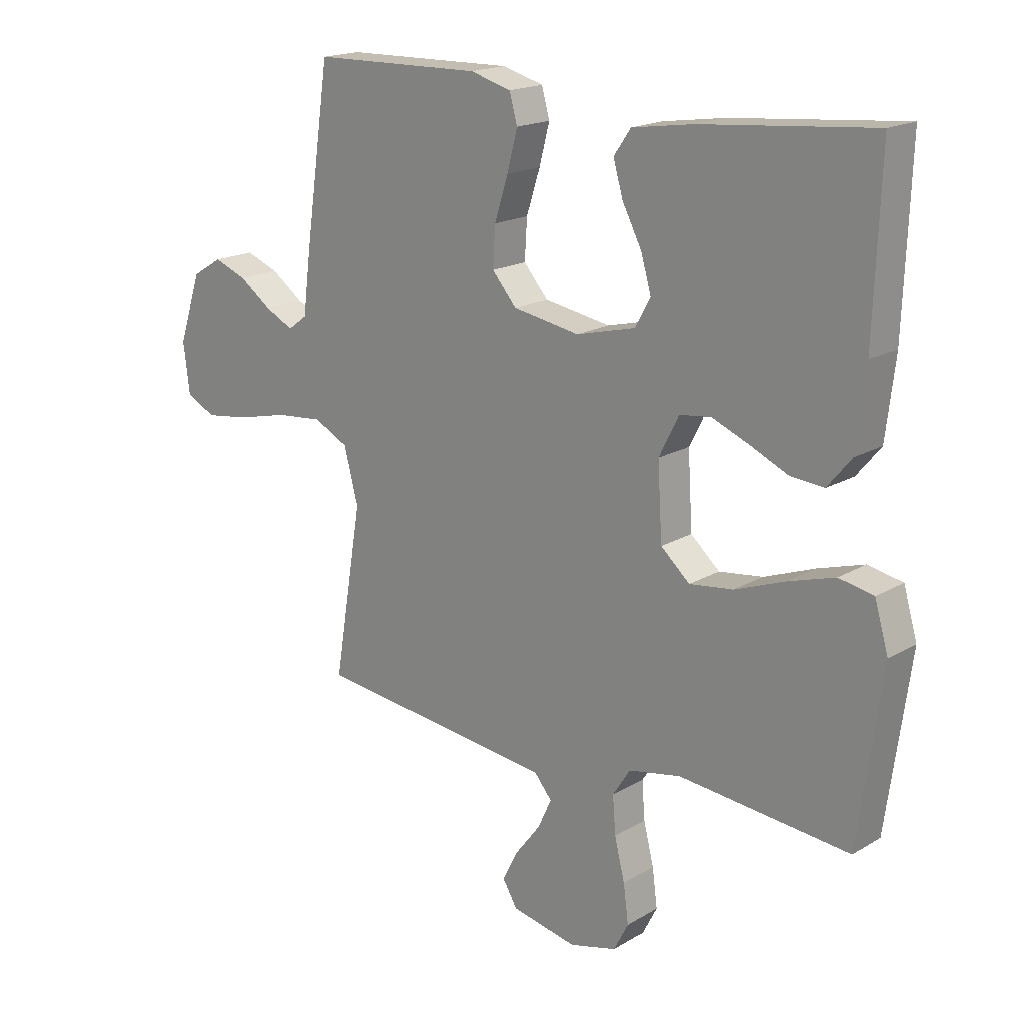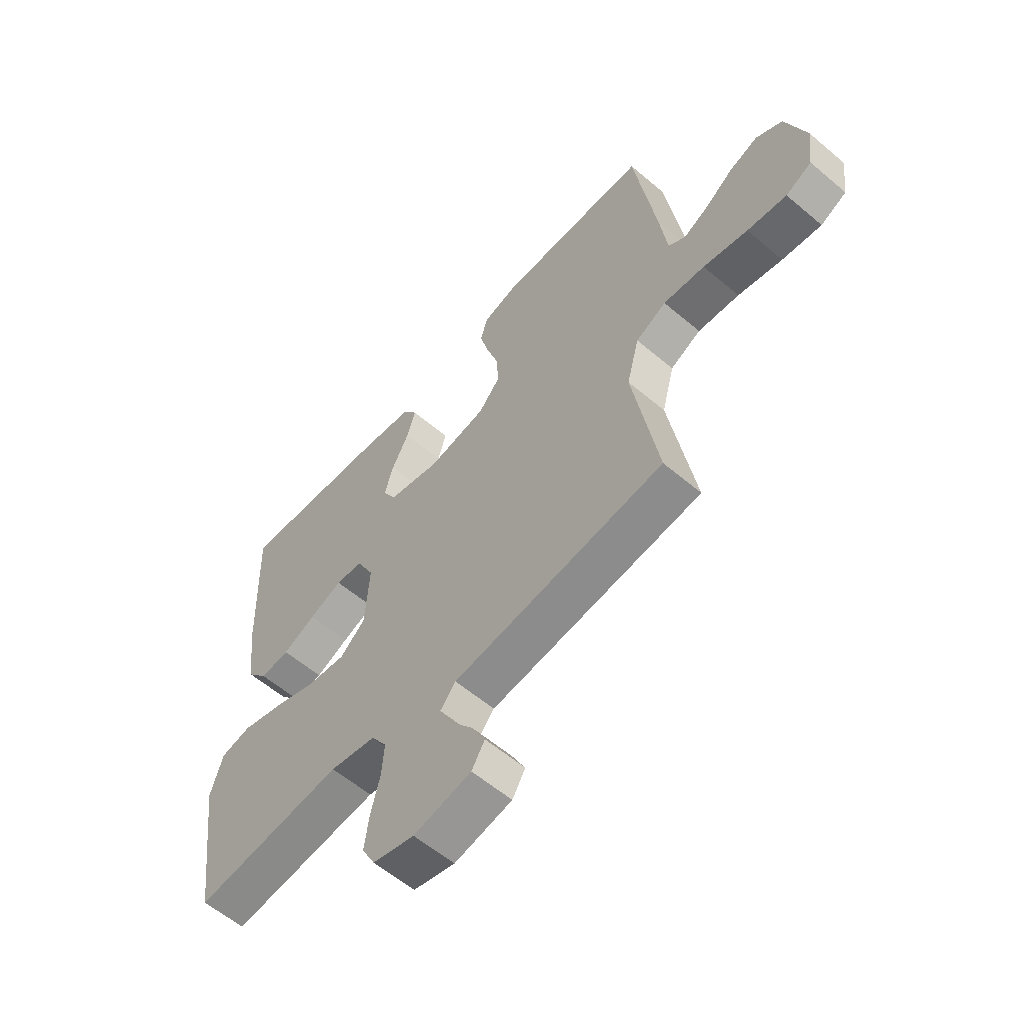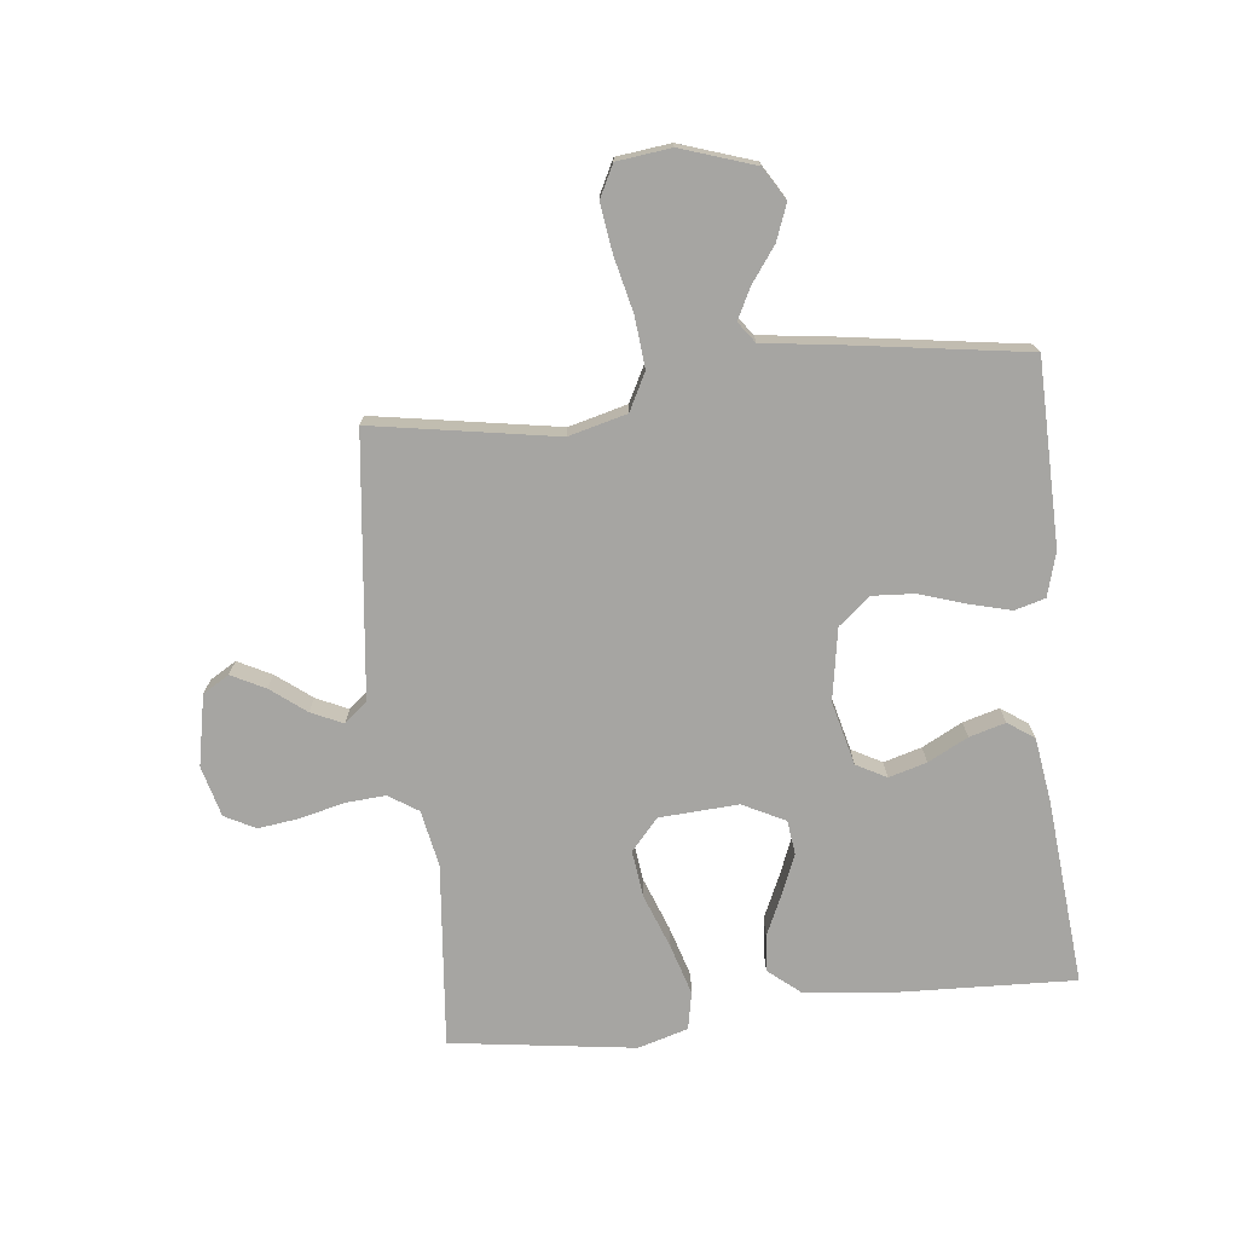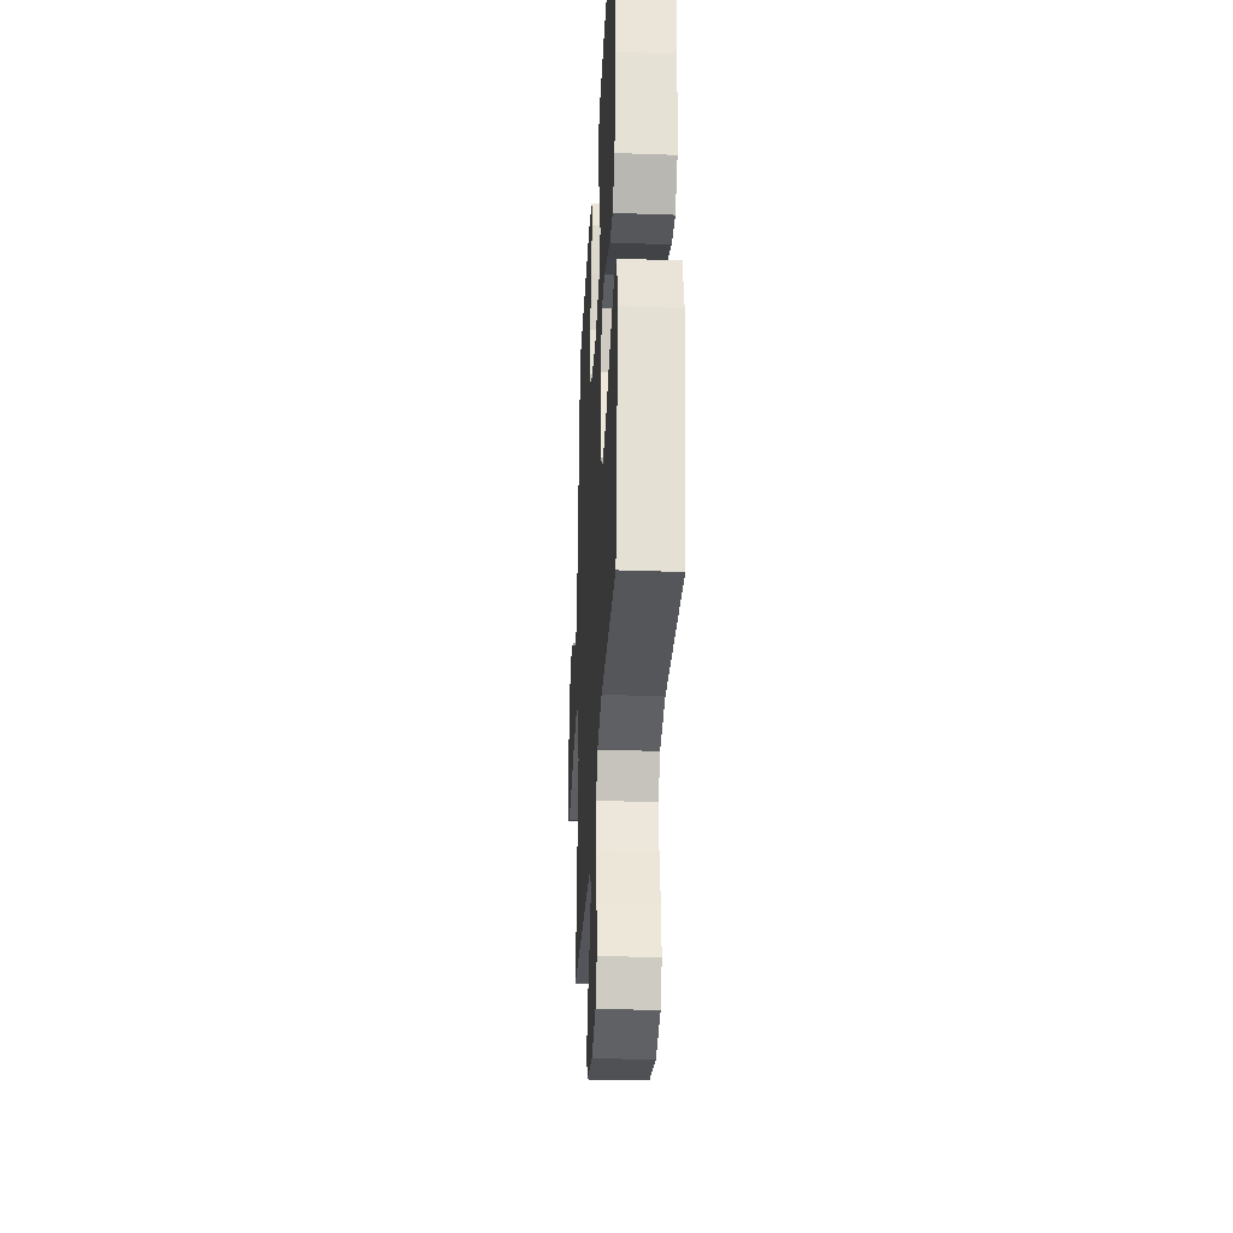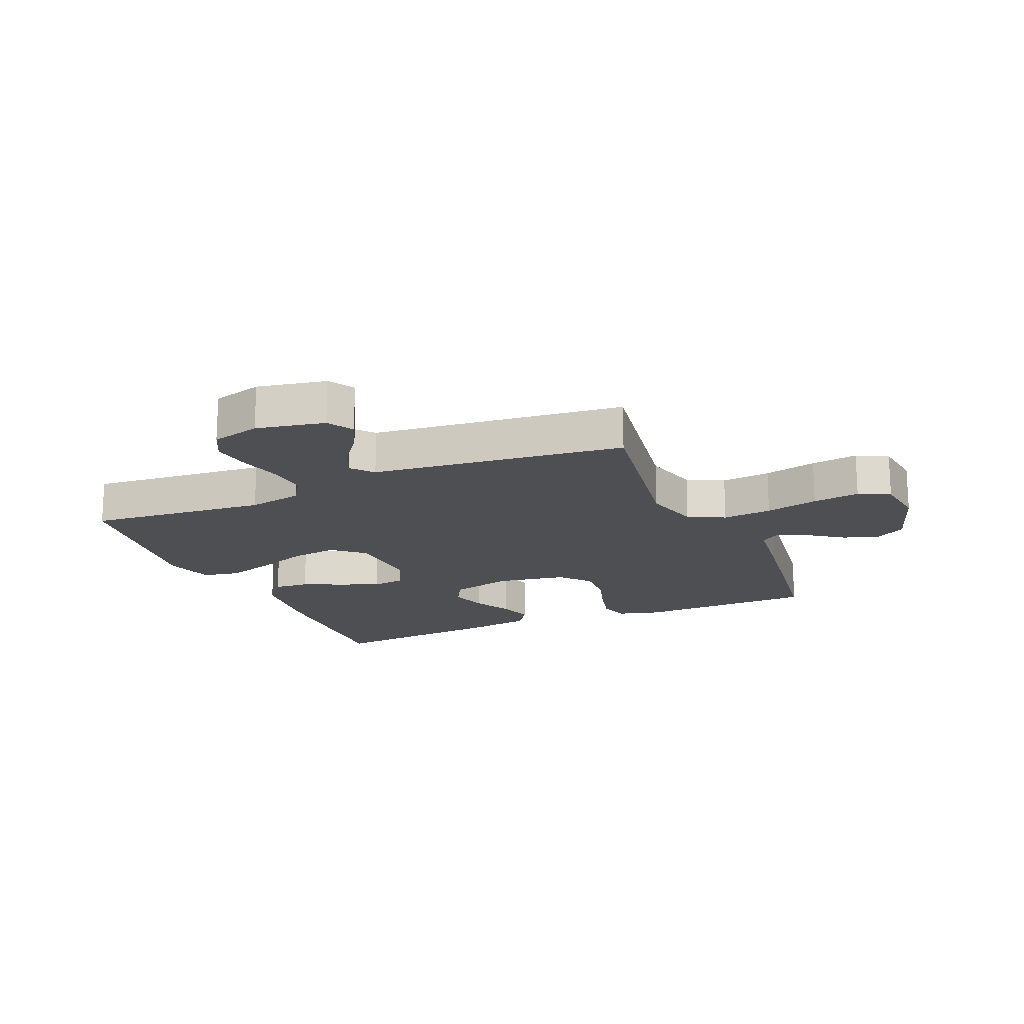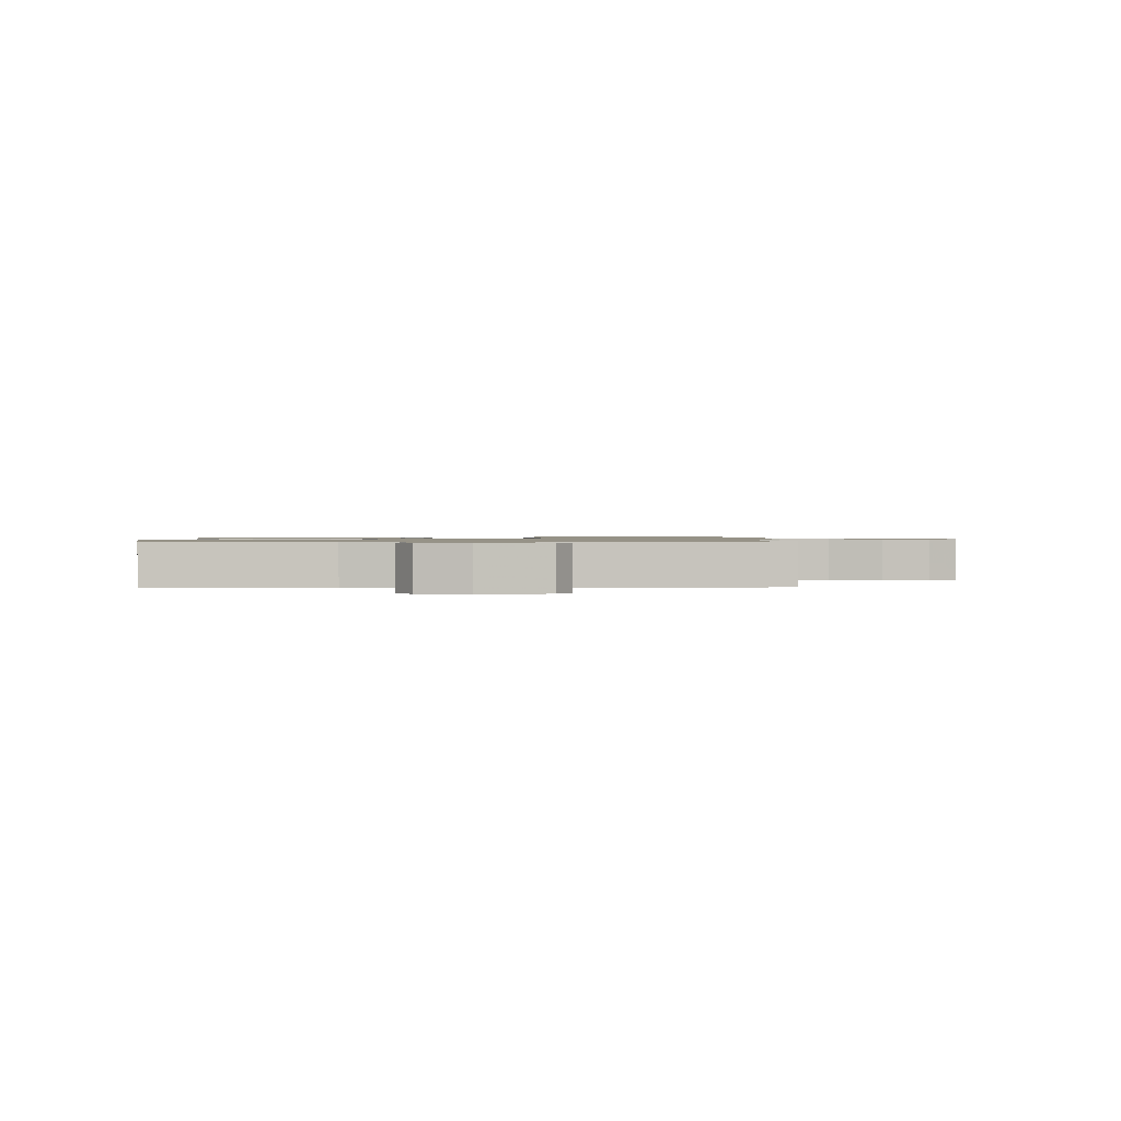
<metadata>
{"format":"obj","ext":"obj","renderer":"f3d","projection":"perspective","resolution":1024,"background":"white","views":[{"elev":18.1,"azim":41.4,"up":"+Z"},{"elev":-59.0,"azim":-131.1,"up":"+Z"},{"elev":-73.7,"azim":-83.8,"up":"+Y"},{"elev":-31.4,"azim":87.0,"up":"+Z"},{"elev":-17.6,"azim":-156.6,"up":"+Y"},{"elev":1.0,"azim":177.0,"up":"+Y"}]}
</metadata>
<code>
v 0.5 0.07 0.5
v 0.489 0.07 0.2
v 0.473 0.07 0.065
v 0.431 0.07 0.014
v 0.372 0.07 0.019
v 0.306 0.07 0.049
v 0.24 0.07 0.076
v 0.185 0.07 0.069
v 0.15 0.07 0
v 0.158 0.07 -0.129
v 0.209 0.07 -0.174
v 0.286 0.07 -0.164
v 0.374 0.07 -0.131
v 0.456 0.07 -0.106
v 0.517 0.07 -0.118
v 0.541 0.07 -0.2
v 0.5 0.07 -0.5
v 0.2 0.07 -0.472
v 0.108 0.07 -0.49
v 0.077 0.07 -0.538
v 0.082 0.07 -0.604
v 0.1 0.07 -0.676
v 0.109 0.07 -0.743
v 0.083 0.07 -0.793
v 0 0.07 -0.815
v -0.115 0.07 -0.792
v -0.141 0.07 -0.749
v -0.113 0.07 -0.694
v -0.069 0.07 -0.637
v -0.045 0.07 -0.585
v -0.076 0.07 -0.548
v -0.2 0.07 -0.534
v -0.5 0.07 -0.5
v -0.45 0.07 -0.2
v -0.475 0.07 -0.105
v -0.536 0.07 -0.074
v -0.619 0.07 -0.082
v -0.708 0.07 -0.103
v -0.787 0.07 -0.114
v -0.839 0.07 -0.088
v -0.85 0.07 0
v -0.81 0.07 0.121
v -0.757 0.07 0.153
v -0.699 0.07 0.131
v -0.642 0.07 0.09
v -0.592 0.07 0.065
v -0.558 0.07 0.09
v -0.544 0.07 0.2
v -0.5 0.07 0.5
v -0.2 0.07 0.506
v -0.128 0.07 0.486
v -0.114 0.07 0.436
v -0.132 0.07 0.367
v -0.156 0.07 0.292
v -0.16 0.07 0.223
v -0.117 0.07 0.173
v 0 0.07 0.153
v 0.104 0.07 0.179
v 0.131 0.07 0.228
v 0.113 0.07 0.29
v 0.079 0.07 0.355
v 0.062 0.07 0.414
v 0.092 0.07 0.457
v 0.2 0.07 0.473
v 0.5 0 0.5
v 0.489 0 0.2
v 0.473 0 0.065
v 0.431 0 0.014
v 0.372 0 0.019
v 0.306 0 0.049
v 0.24 0 0.076
v 0.185 0 0.069
v 0.15 0 0
v 0.158 0 -0.129
v 0.209 0 -0.174
v 0.286 0 -0.164
v 0.374 0 -0.131
v 0.456 0 -0.106
v 0.517 0 -0.118
v 0.541 0 -0.2
v 0.5 0 -0.5
v 0.2 0 -0.472
v 0.108 0 -0.49
v 0.077 0 -0.538
v 0.082 0 -0.604
v 0.1 0 -0.676
v 0.109 0 -0.743
v 0.083 0 -0.793
v 0 0 -0.815
v -0.115 0 -0.792
v -0.141 0 -0.749
v -0.113 0 -0.694
v -0.069 0 -0.637
v -0.045 0 -0.585
v -0.076 0 -0.548
v -0.2 0 -0.534
v -0.5 0 -0.5
v -0.45 0 -0.2
v -0.475 0 -0.105
v -0.536 0 -0.074
v -0.619 0 -0.082
v -0.708 0 -0.103
v -0.787 0 -0.114
v -0.839 0 -0.088
v -0.85 0 0
v -0.81 0 0.121
v -0.757 0 0.153
v -0.699 0 0.131
v -0.642 0 0.09
v -0.592 0 0.065
v -0.558 0 0.09
v -0.544 0 0.2
v -0.5 0 0.5
v -0.2 0 0.506
v -0.128 0 0.486
v -0.114 0 0.436
v -0.132 0 0.367
v -0.156 0 0.292
v -0.16 0 0.223
v -0.117 0 0.173
v 0 0 0.153
v 0.104 0 0.179
v 0.131 0 0.228
v 0.113 0 0.29
v 0.079 0 0.355
v 0.062 0 0.414
v 0.092 0 0.457
v 0.2 0 0.473
f 60 61 62 63
f 59 60 63 64
f 51 52 53 54
f 49 50 51 54
f 47 48 49 54
f 46 47 54 55
f 42 43 44 45
f 42 45 46
f 41 42 46
f 40 41 46
f 37 38 39 40
f 36 37 40 46
f 35 36 46 55
f 31 32 33 34
f 31 34 35 55
f 26 27 28 29
f 26 29 30
f 25 26 30
f 24 25 30
f 21 22 23 24
f 20 21 24 30
f 19 20 30 31
f 15 16 17 18
f 15 18 19
f 12 13 14 15
f 12 15 19 31
f 3 4 5 6
f 3 6 7
f 2 3 7
f 59 64 1 2
f 58 59 2 7
f 57 58 7 8
f 56 57 8 9
f 31 55 56
f 31 56 9 10
f 11 12 31
f 10 11 31
f 127 126 125 124
f 128 127 124 123
f 118 117 116 115
f 118 115 114 113
f 118 113 112 111
f 119 118 111 110
f 109 108 107 106
f 110 109 106
f 110 106 105
f 110 105 104
f 104 103 102 101
f 110 104 101 100
f 119 110 100 99
f 98 97 96 95
f 119 99 98 95
f 93 92 91 90
f 94 93 90
f 94 90 89
f 94 89 88
f 88 87 86 85
f 94 88 85 84
f 95 94 84 83
f 82 81 80 79
f 83 82 79
f 79 78 77 76
f 95 83 79 76
f 70 69 68 67
f 71 70 67
f 71 67 66
f 66 65 128 123
f 71 66 123 122
f 72 71 122 121
f 73 72 121 120
f 120 119 95
f 74 73 120 95
f 95 76 75
f 95 75 74
f 1 65 66 2
f 2 66 67 3
f 3 67 68 4
f 4 68 69 5
f 5 69 70 6
f 6 70 71 7
f 7 71 72 8
f 8 72 73 9
f 9 73 74 10
f 10 74 75 11
f 11 75 76 12
f 12 76 77 13
f 13 77 78 14
f 14 78 79 15
f 15 79 80 16
f 16 80 81 17
f 17 81 82 18
f 18 82 83 19
f 19 83 84 20
f 20 84 85 21
f 21 85 86 22
f 22 86 87 23
f 23 87 88 24
f 24 88 89 25
f 25 89 90 26
f 26 90 91 27
f 27 91 92 28
f 28 92 93 29
f 29 93 94 30
f 30 94 95 31
f 31 95 96 32
f 32 96 97 33
f 33 97 98 34
f 34 98 99 35
f 35 99 100 36
f 36 100 101 37
f 37 101 102 38
f 38 102 103 39
f 39 103 104 40
f 40 104 105 41
f 41 105 106 42
f 42 106 107 43
f 43 107 108 44
f 44 108 109 45
f 45 109 110 46
f 46 110 111 47
f 47 111 112 48
f 48 112 113 49
f 49 113 114 50
f 50 114 115 51
f 51 115 116 52
f 52 116 117 53
f 53 117 118 54
f 54 118 119 55
f 55 119 120 56
f 56 120 121 57
f 57 121 122 58
f 58 122 123 59
f 59 123 124 60
f 60 124 125 61
f 61 125 126 62
f 62 126 127 63
f 63 127 128 64
f 64 128 65 1

</code>
